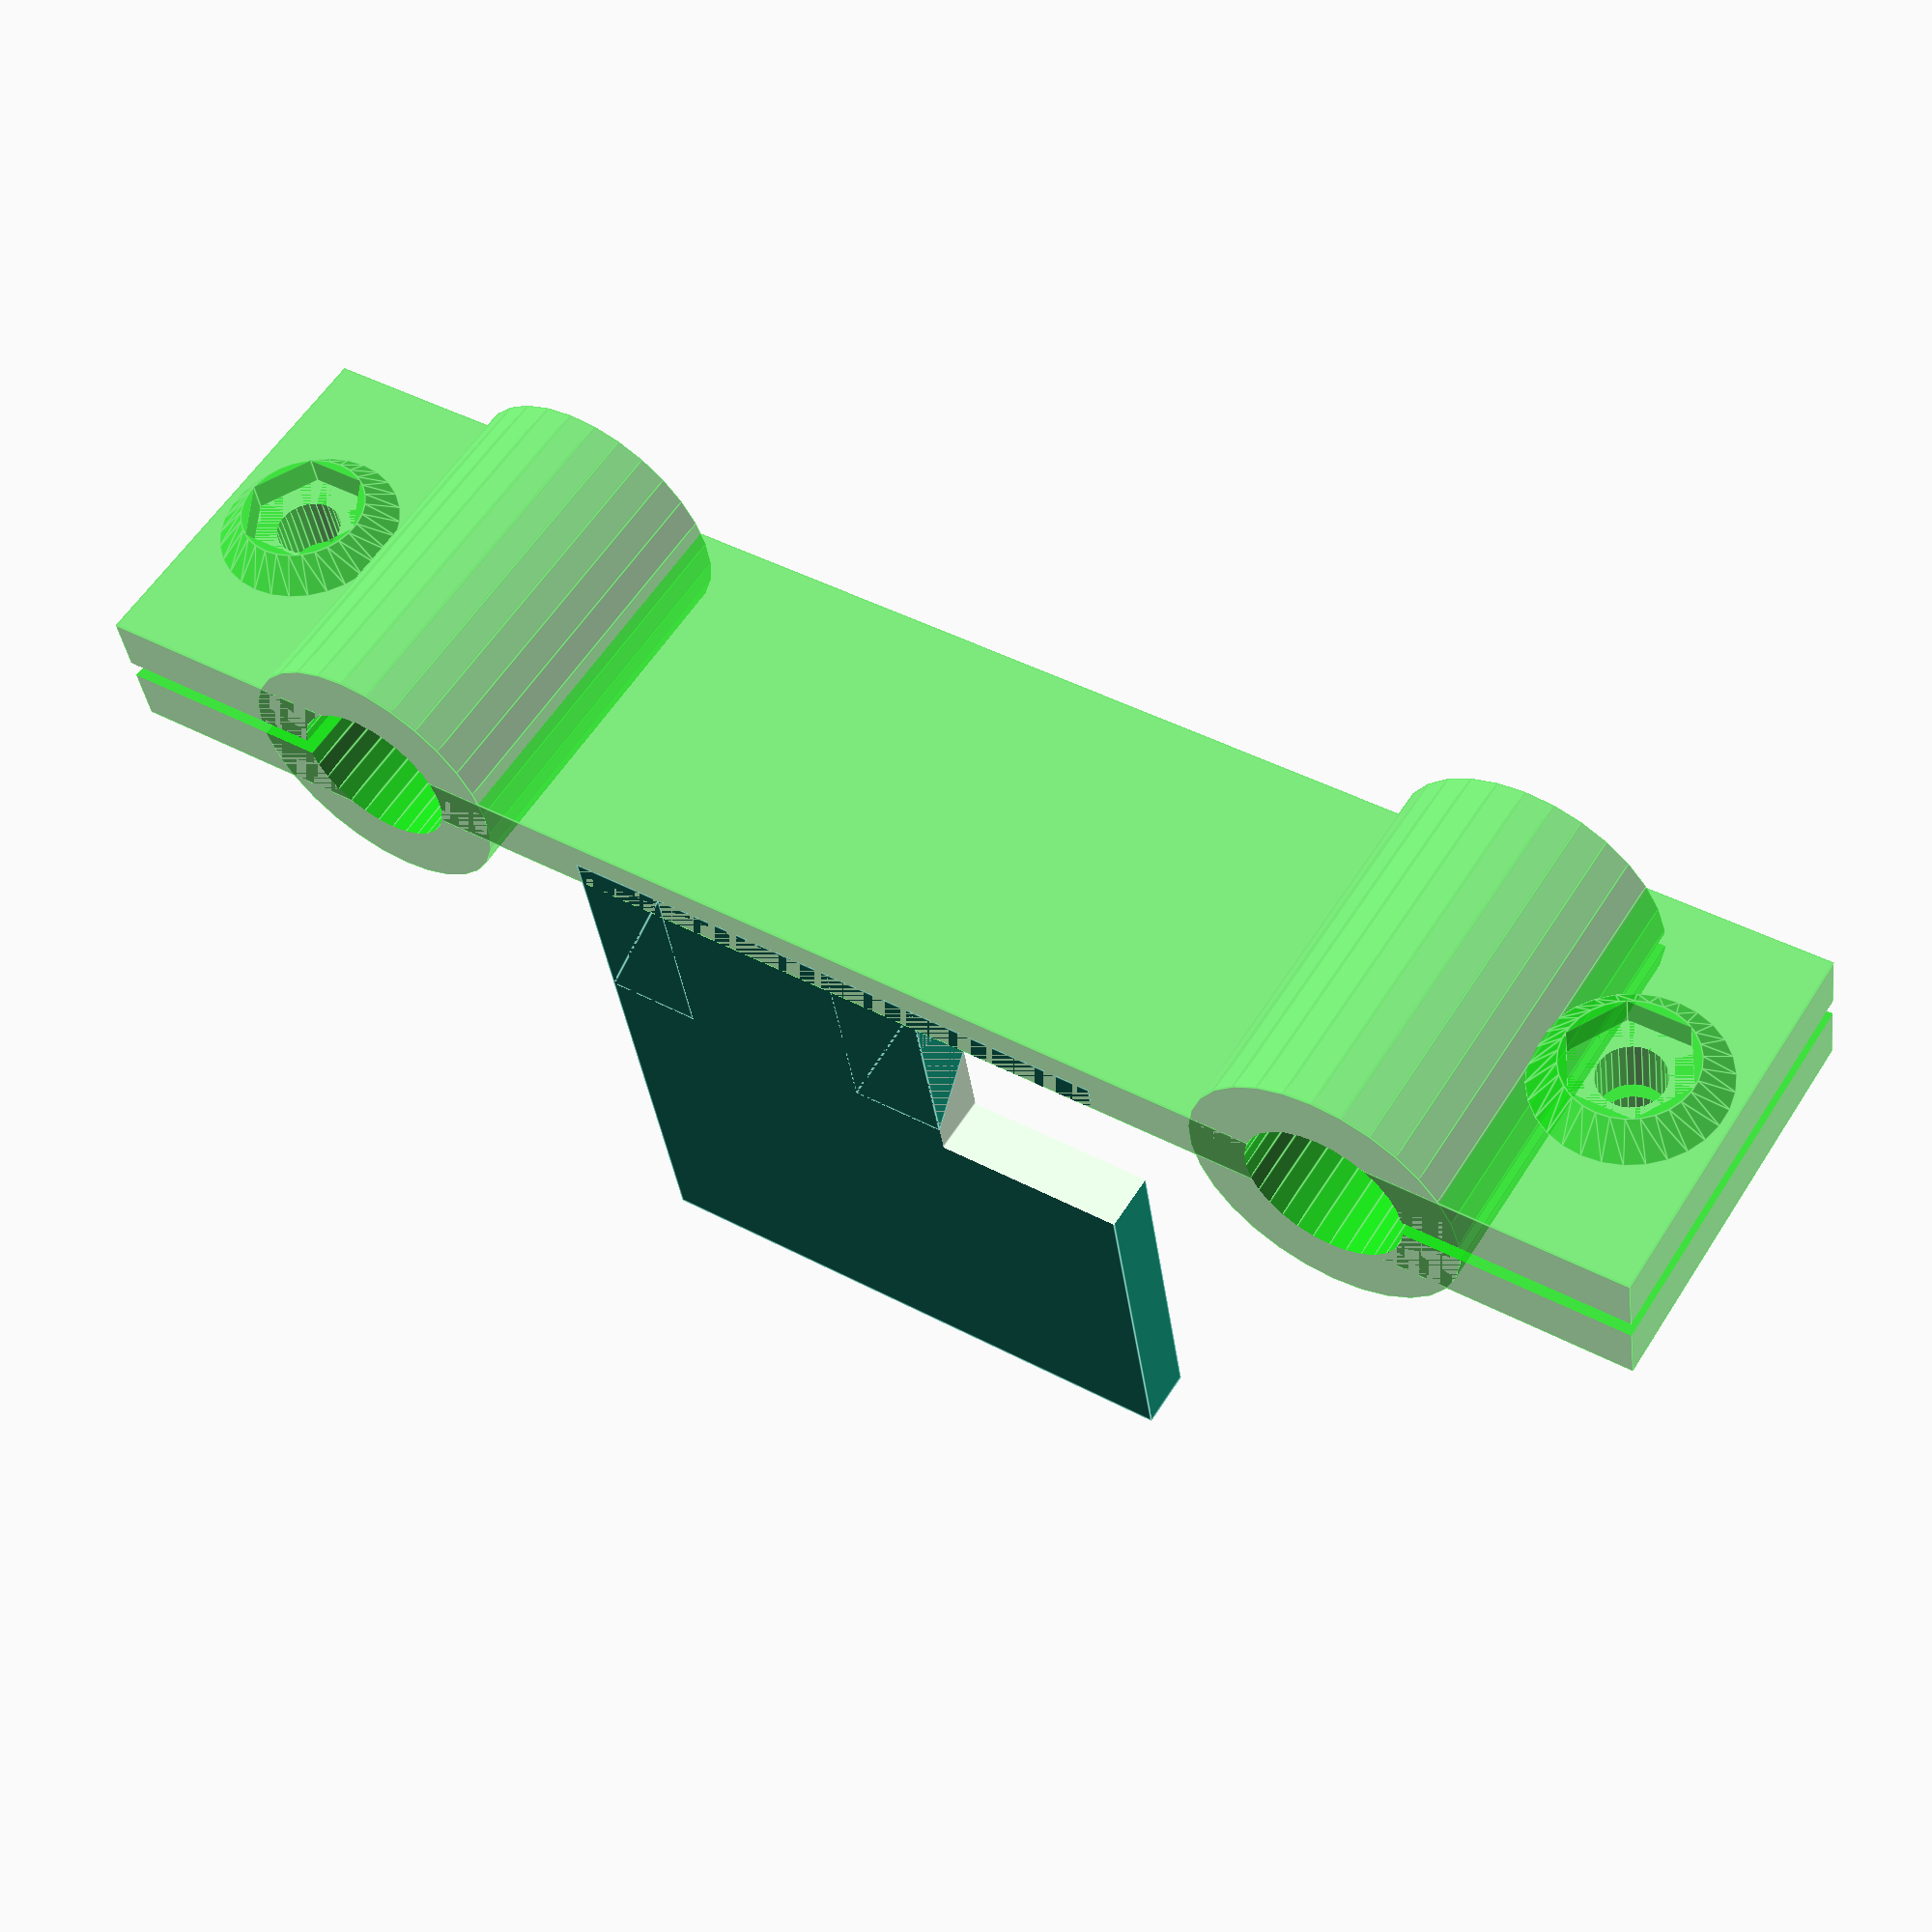
<openscad>
fn = 100;

module triangle(o_len, a_len, depth)
{
    linear_extrude(height=depth)
    {
        polygon(points=[[0,0],[a_len,0],[0,o_len]], paths=[[0,1,2]]);
    }
}

//
//  Mounting brackets for Quanum 680 and other platforms
//  that use twin tubes as equipment mounts
// 
//  by Egil Kvaleberg
//


// platform mounting tube diameter
mount_tube_dia = 8.4;  // leave some space to make fitting easier

// platform mounting tube distance
mount_tube_dist = 55.5;  // center to center (applies to dual)


// tune these:
// example: "dual" / 48 / 65 / 12 / 3
//          "single" / 40 / x / 12 / 3
//          "servo" / x / x / 12 / 3

// type of mounts
mount_type = "dual"; // [ dual, single, servo ]
// offset from center line, use 0 for flat bar
mount_offset = 0.0;
// exit angle from mount 		
mount_angle = 65;
// width of clamp		
mount_width = 20;  
// wall thickness		
mount_wall = 3;		   

//servo_flange_width = 28;
//servo_screw = 2.0;
//servo_flange_height = 16; // height to bottom of mount flange

// for servo mount: flange width
servo_flange_width = 35.0;
// for servo mount: screw diameter
servo_screw = 2.5;
// for servo mount: height to bottom of mount flange
servo_flange_height = 20.0; 

// gap of flange
mount_gap = 1.0;
// mount screw diameter
screw = 3.0; // M3 is 3.0 and M2.5 is 2.5	 
// nut, across flats
nut = 5.5;    // M3 is 5.5
// nut height
nut_h = 1.5;    // M3
mount_screw = screw + 0.2;
nut_w = nut + 0.2; 
mount_flange = nut_w+2*nut_h;  // depth of flange

j = 1*0.1;
$fs = 1*0.1;

module nut_cage() {	
	difference ( ) {
		cylinder(r1 = (nut_w/2)/cos(30) + nut_h, r2 = (nut_w/2)/cos(30), h = nut_h);
		translate([0, 0, nut_h/2]) union () {
			cube([nut_w, tan(30)*nut_w, nut_h+j], center=true);
			rotate ([0, 0, 60]) cube([nut_w, tan(30)*nut_w, nut_h+j], center=true);
			rotate ([0, 0, 120])cube([nut_w, tan(30)*nut_w, nut_h+j], center=true);
		}
	}
}

module Mount_Flange_add()
{
	union () {
		cylinder(r = mount_tube_dia/2 + mount_wall, h = mount_width);
		translate([-(2*mount_wall+mount_gap)/2, 0, 0]) cube([2*mount_wall+mount_gap, mount_tube_dia/2+mount_wall+mount_flange, mount_width]);
		translate([-(mount_wall+mount_gap/2), mount_tube_dia/2 + mount_wall + mount_flange*.4, mount_width/2]) rotate([0, -90, 0]) nut_cage(); // screw hole
	}
}

module Mount_Flange_sub()
{
	translate([0, 0, -j]) union () {
		cylinder(r = mount_tube_dia/2, h = mount_width+2*j);
		translate([-mount_gap/2, 0, 0]) cube([mount_gap, mount_tube_dia/2+mount_width, mount_width+2*j]);
		translate([-(2*mount_wall+mount_gap+2*j)/2, mount_tube_dia/2 + mount_wall + mount_flange*.4, mount_width/2]) rotate([0, 90, 0]) cylinder(r = mount_screw/2 + 0.1, h = 2*mount_wall+mount_gap+2*j); // screw hole
	}
}

module Mount_Beam(gap, length)
{		
	translate([-mount_wall/2, gap, 0]) cube([mount_wall, length, mount_width]);
}

module Mount_Dual(offset, angle)
{
	leg = offset/cos(90-angle)-mount_tube_dia/2;
	color([0, 200/255, 0, 0.5])
	difference () {
		union () {
			translate([0, mount_tube_dist/2, 0]) Mount_Flange_add();
			translate([0, -mount_tube_dist/2, 0]) translate([0, 0, mount_width]) rotate([180, 0, 0]) Mount_Flange_add();

			if (leg > 0) {
				// left part	
				translate([0, -mount_tube_dist/2, 0]) rotate([0, 0, angle]) Mount_Beam(mount_tube_dia/2, leg);
				translate([-offset, offset/tan(angle)-mount_tube_dist/2, 0]) cylinder(r = mount_wall/2, h = mount_width);
				// straight part	
				translate([-offset, -mount_tube_dist/2, 0]) Mount_Beam(offset/tan(angle), mount_tube_dist - 2*offset/tan(angle));

				// right part	
				translate([0, mount_tube_dist/2, 0]) rotate([0, 0, 180-angle]) Mount_Beam(mount_tube_dia/2, leg);
				translate([-offset, -offset/tan(angle)+mount_tube_dist/2, 0]) cylinder(r = mount_wall/2, h = mount_width);
			} else {
				// straight part
				translate([0, -mount_tube_dist/2, 0]) Mount_Beam(offset/tan(angle), mount_tube_dist - 2*offset/tan(angle));
			}
		}
		union () {
			translate([0, mount_tube_dist/2, 0]) Mount_Flange_sub();
			translate([0, -mount_tube_dist/2, 0]) translate([0, 0, mount_width]) rotate([180, 0, 0]) Mount_Flange_sub();
		}
	}
}

module Mount_single(leg)
{
	color([0, 200/255, 0, 0.5])
	difference () {
		union () {
			 translate([0, 0, mount_width]) rotate([180, 0, 0]) Mount_Flange_add();

			// straight part
			Mount_Beam(mount_tube_dia/2, leg - mount_tube_dia/2);

		}
		union () {
			translate([0, 0, mount_width]) rotate([180, 0, 0]) Mount_Flange_sub();
		}
	}
}


module Mount_servo(dist)
{
	module column(dx)
	{
		translate([dx, mount_tube_dia/2, 0]) {
			difference() {
				union() {
					cube([mount_wall, mount_wall+servo_flange_height, mount_width]);
					translate([mount_wall/2, mount_wall+servo_flange_height, mount_width/2]) rotate([90, 0, 0]) cylinder(r = 1.0+servo_screw/2, h = 1.0 + servo_flange_height/2); 
				}
				// hole for servo mounting screw
				translate([mount_wall/2, mount_wall+servo_flange_height+j, mount_width/2]) rotate([90, 0, 0]) cylinder(r = servo_screw/2, h = j+servo_flange_height/2); 
			}
		}
	}

	//color([0, 200/255, 0, 0.5])
	difference () {
		union () {
			 translate([0, 0, mount_width]) rotate([180, 0, 0]) Mount_Flange_add();

			// servo
			column(-mount_tube_dia/2 - mount_wall);
			column(dist - mount_tube_dia/2 - mount_wall);
			translate([-mount_tube_dia/2 - mount_wall, mount_tube_dia/2, 0]) cube([dist+mount_wall, mount_wall, mount_width]);

		}
		union () {
			translate([0, 0, mount_width]) rotate([180, 0, 0]) Mount_Flange_sub();
		}
	}
}


module view()
{
	if (mount_type == "dual") Mount_Dual(mount_offset, mount_angle);
	else if (mount_type == "single") Mount_single(mount_offset);
	else if (mount_type == "servo") Mount_servo(mount_offset);
	else echo("Unknow mount_type");
}



union()
{
    view();
    
    translate([0,-15,0])
    {
        difference()
        {
            cube([30,30,3]);
            translate([1.5,-5,-5])
            {
                cube([10,15,30]);
            }
            
        }
    }
    union()
    {
        translate([0,15,0])
        {
              rotate([90,0,0])
                    {
                    triangle(10,10,5);
                    }
        }
        
        translate([0,0,0])
        {
              rotate([90,0,0])
                    {
                    triangle(10,10,5);
                    }
        }
    }
}


</openscad>
<views>
elev=302.1 azim=98.8 roll=212.1 proj=p view=edges
</views>
